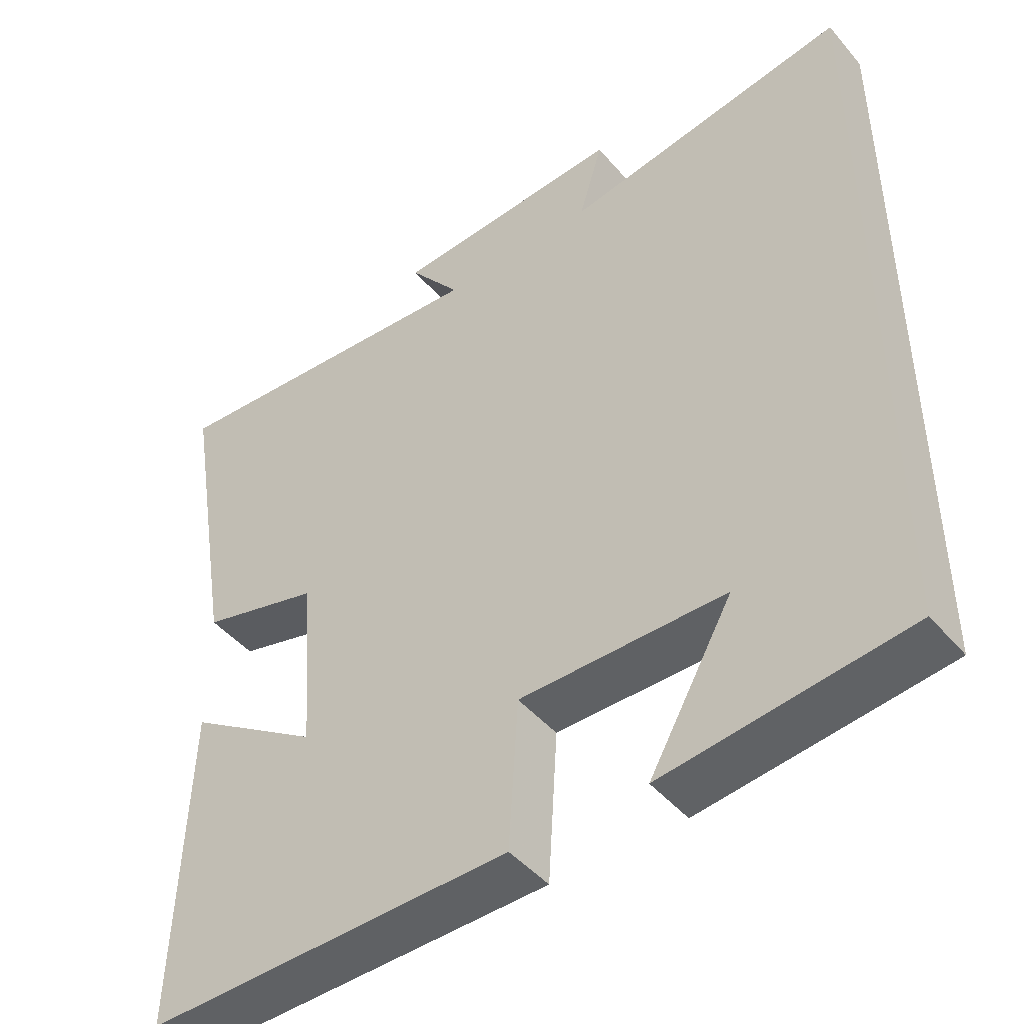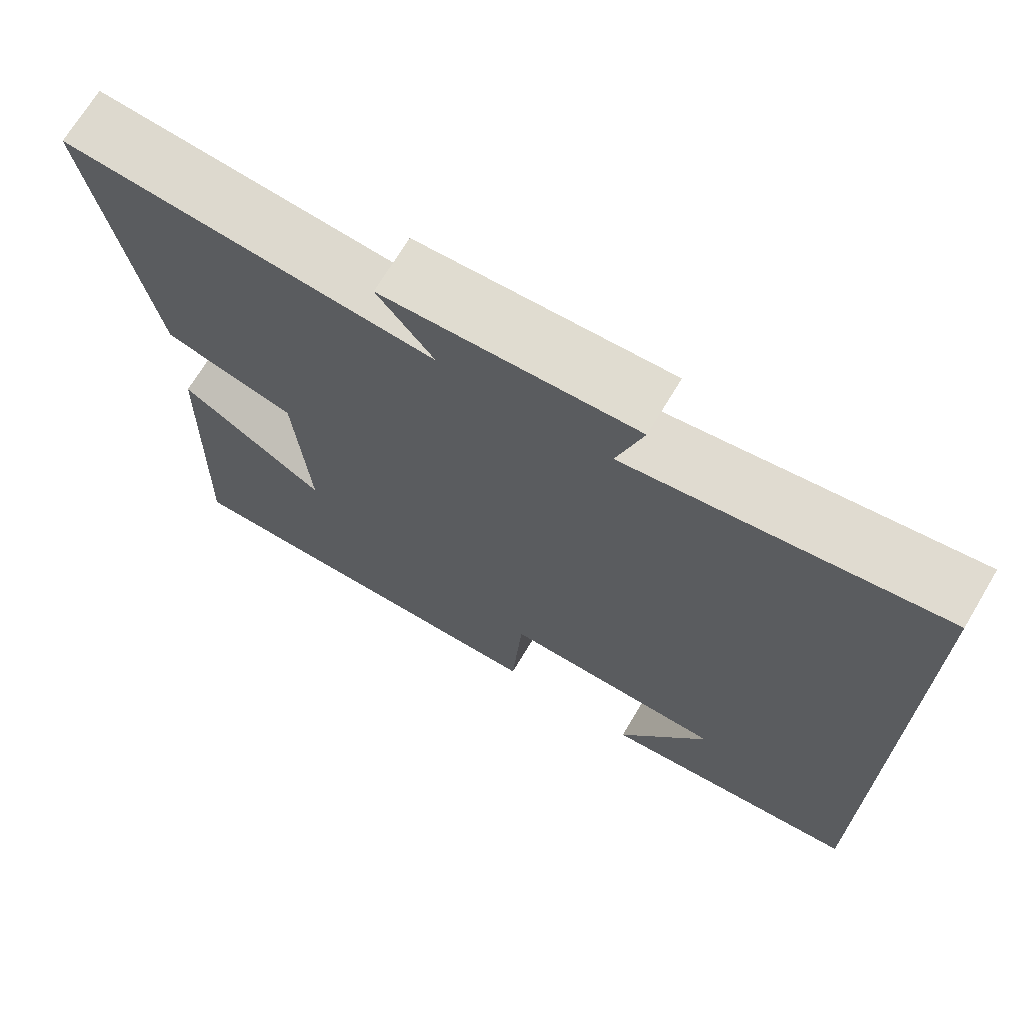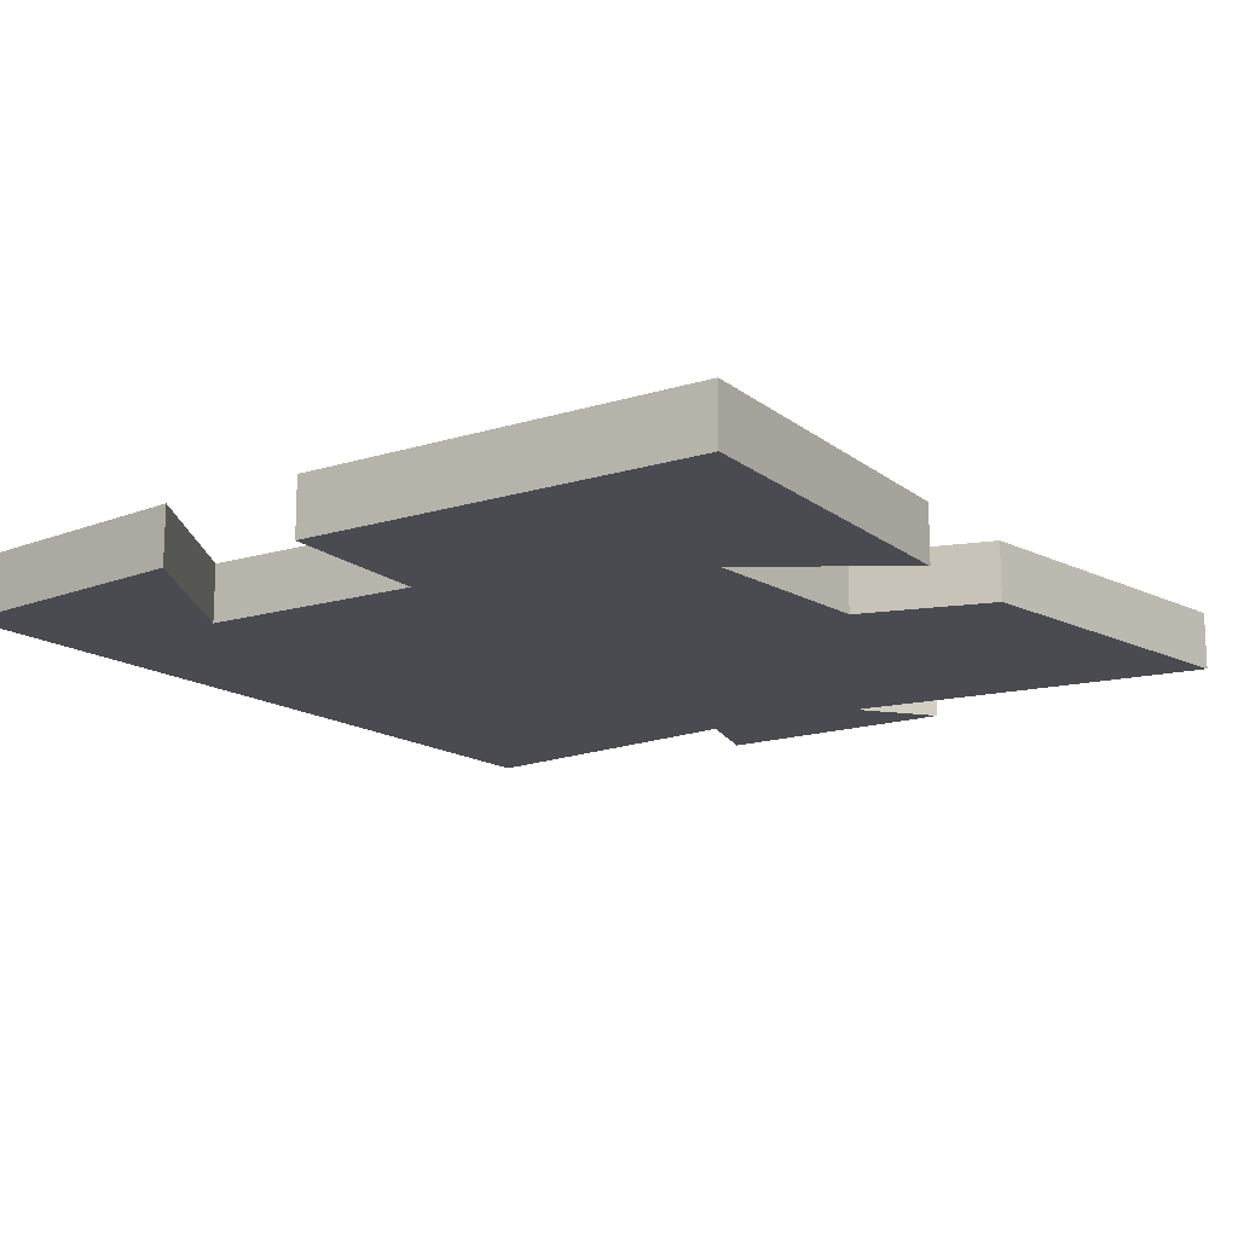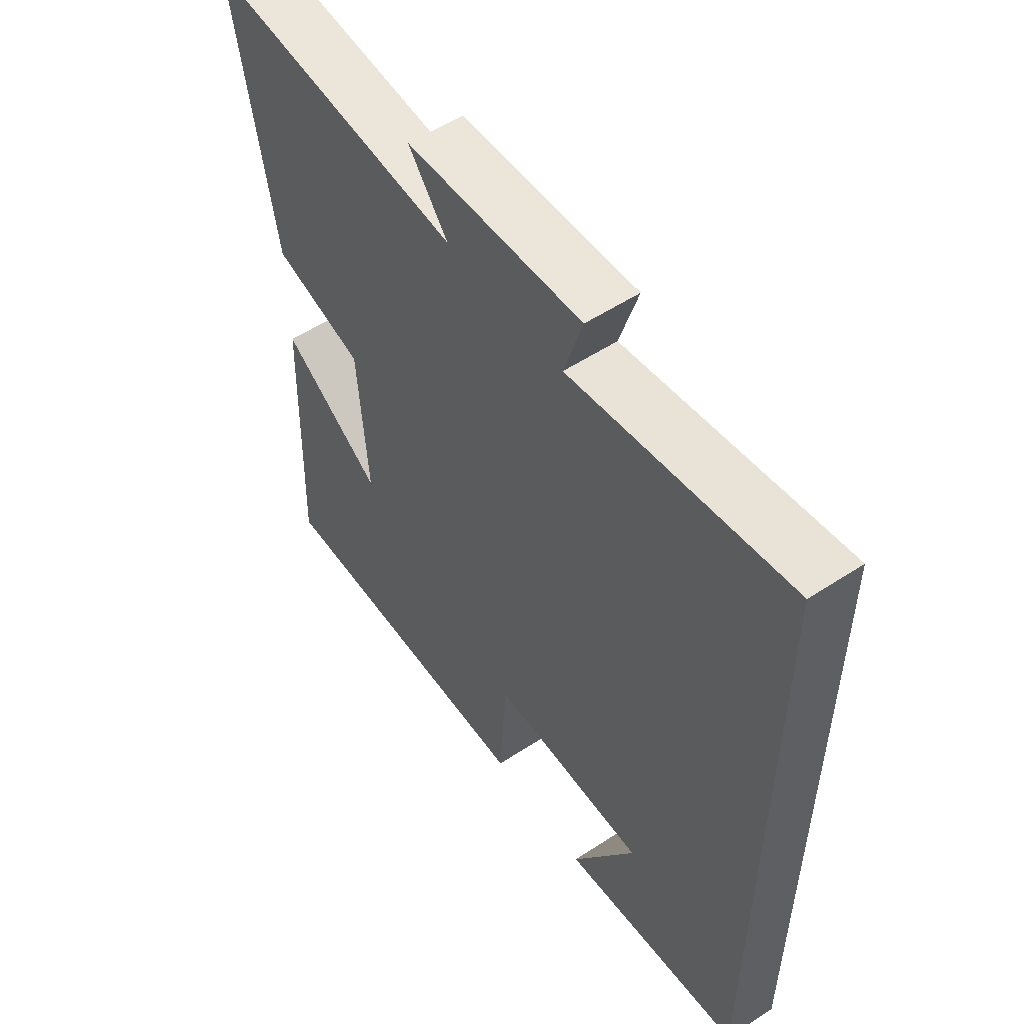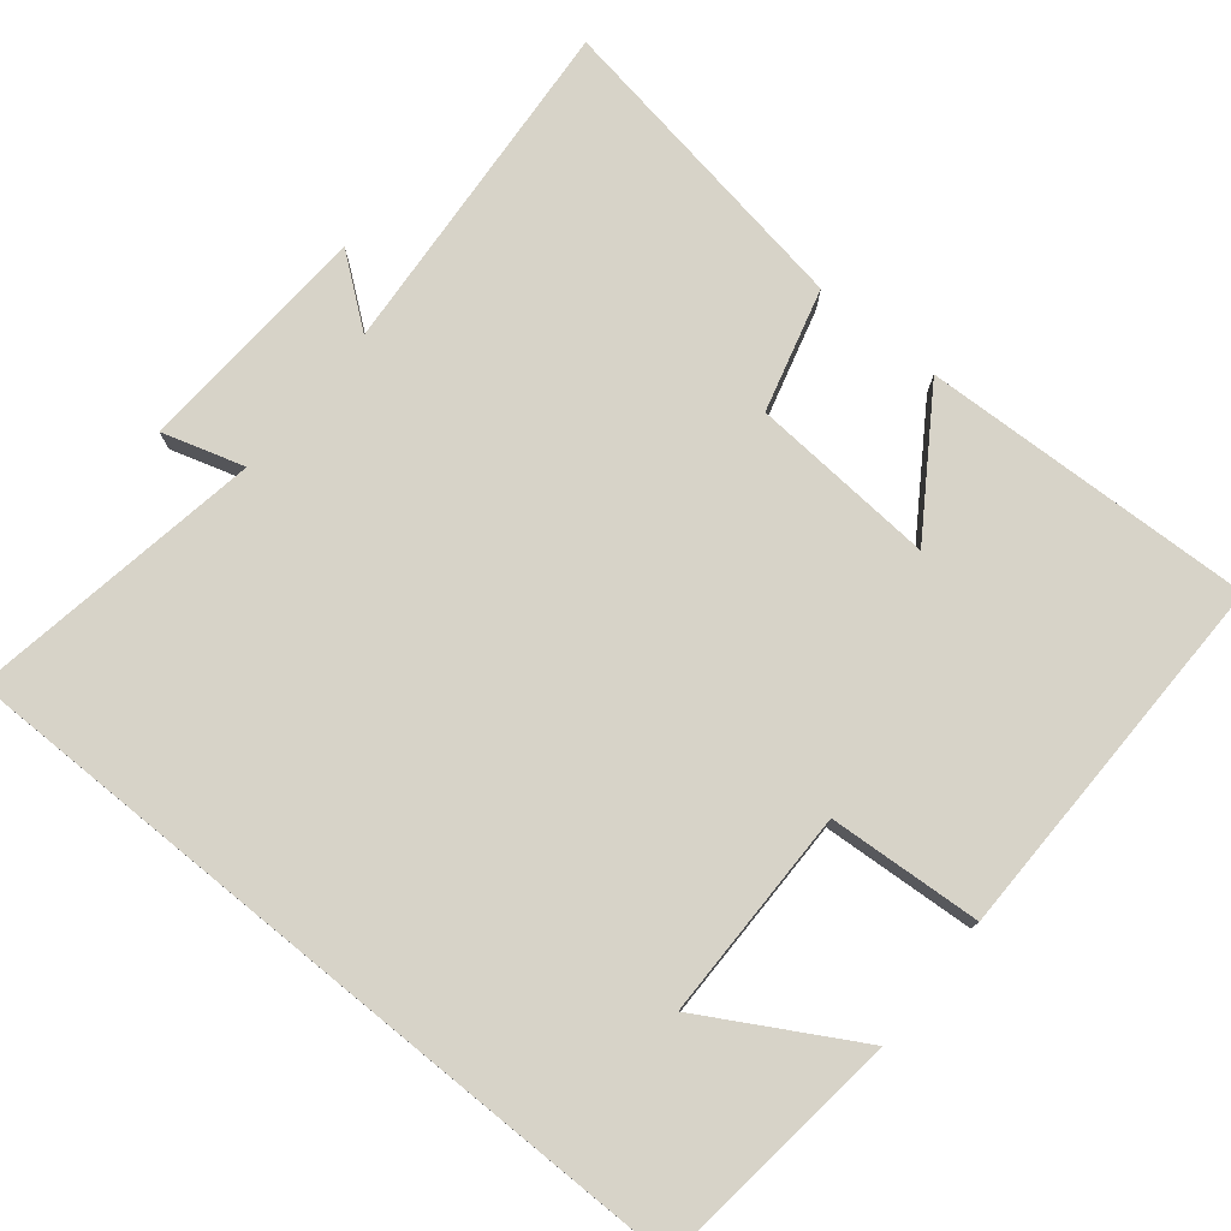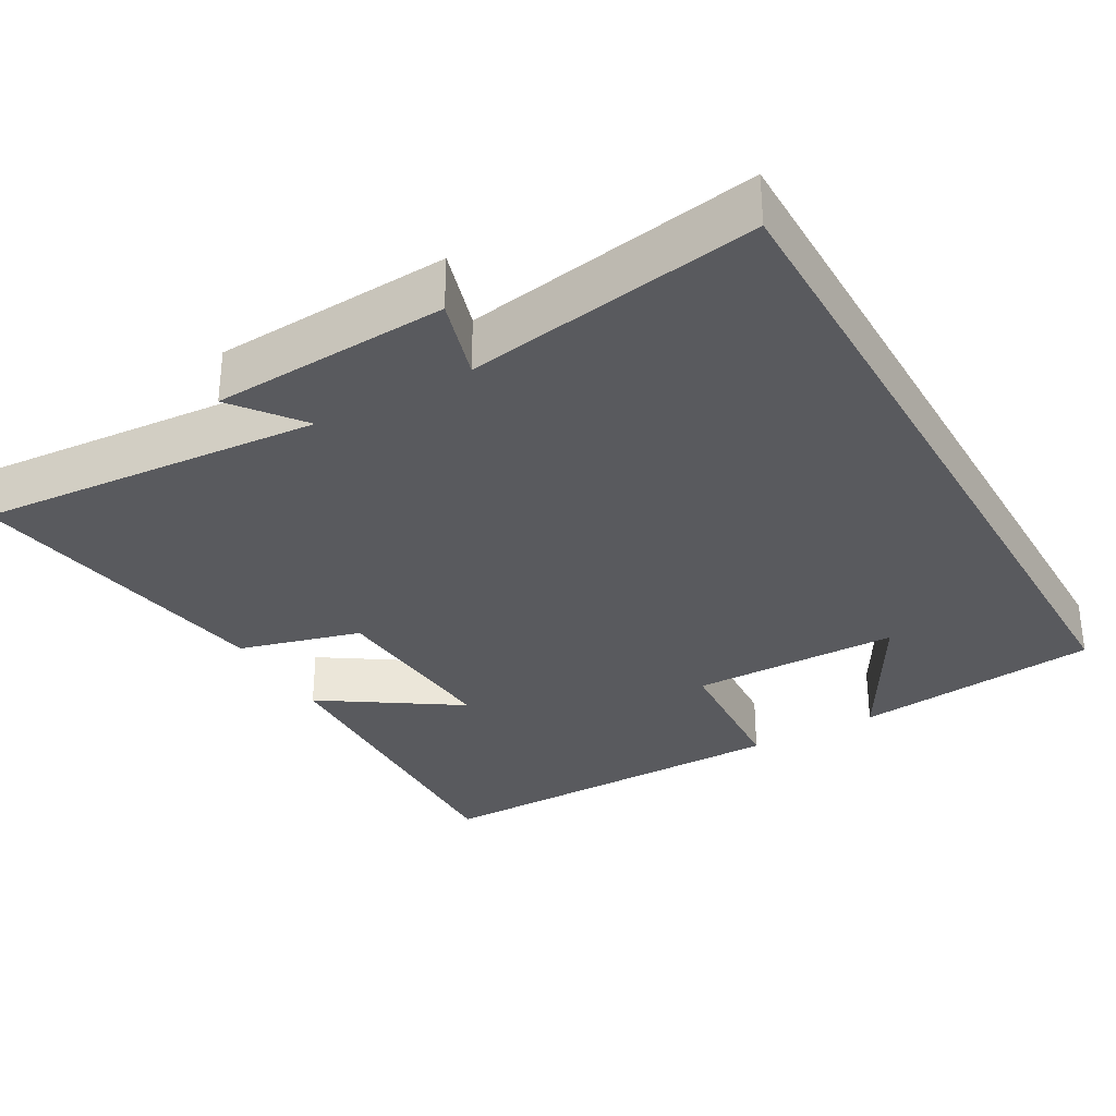
<metadata>
{"format":"obj","ext":"obj","renderer":"f3d","projection":"perspective","resolution":1024,"background":"white","views":[{"elev":-46.0,"azim":37.8,"up":"+Z"},{"elev":70.2,"azim":30.9,"up":"+Z"},{"elev":-14.6,"azim":-146.3,"up":"+Y"},{"elev":54.9,"azim":55.3,"up":"+Z"},{"elev":76.5,"azim":129.2,"up":"+Y"},{"elev":-31.7,"azim":29.6,"up":"+Y"}]}
</metadata>
<code>
v -0.515 0.07 -0.506
v -0.5 0.07 -0.061
v -0.317 0.07 -0.182
v -0.335 0.07 0.066
v -0.5 0.07 0.111
v -0.571 0.07 0.536
v -0.107 0.07 0.5
v -0.178 0.07 0.592
v 0.14 0.07 0.61
v 0.107 0.07 0.5
v 0.5 0.07 0.565
v 0.5 0.07 -0.461
v 0.167 0.07 -0.5
v 0.282 0.07 -0.298
v 0 0.07 -0.296
v -0.013 0.07 -0.5
v -0.515 0 -0.506
v -0.5 0 -0.061
v -0.317 0 -0.182
v -0.335 0 0.066
v -0.5 0 0.111
v -0.571 0 0.536
v -0.107 0 0.5
v -0.178 0 0.592
v 0.14 0 0.61
v 0.107 0 0.5
v 0.5 0 0.565
v 0.5 0 -0.461
v 0.167 0 -0.5
v 0.282 0 -0.298
v 0 0 -0.296
v -0.013 0 -0.5
f 15 16 1
f 12 13 14
f 10 11 12 14
f 10 14 15
f 7 8 9 10
f 7 10 15
f 4 5 6 7
f 3 4 7 15
f 1 2 3
f 1 3 15
f 17 32 31
f 30 29 28
f 30 28 27 26
f 31 30 26
f 26 25 24 23
f 31 26 23
f 23 22 21 20
f 31 23 20 19
f 19 18 17
f 31 19 17
f 1 17 18 2
f 2 18 19 3
f 3 19 20 4
f 4 20 21 5
f 5 21 22 6
f 6 22 23 7
f 7 23 24 8
f 8 24 25 9
f 9 25 26 10
f 10 26 27 11
f 11 27 28 12
f 12 28 29 13
f 13 29 30 14
f 14 30 31 15
f 15 31 32 16
f 16 32 17 1

</code>
